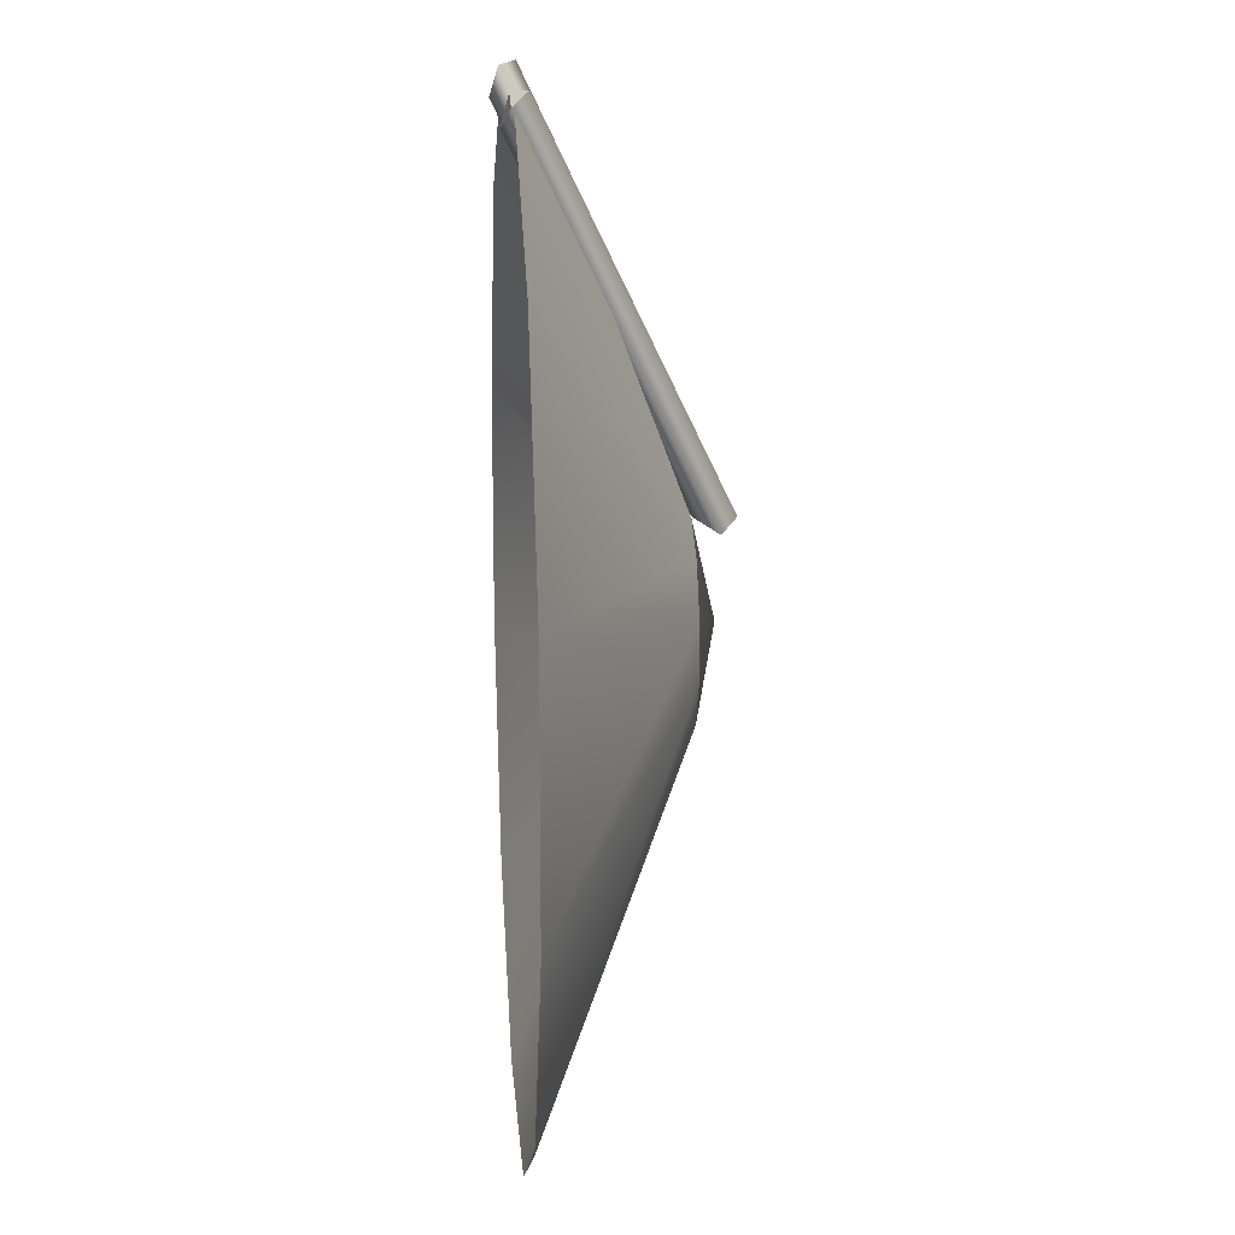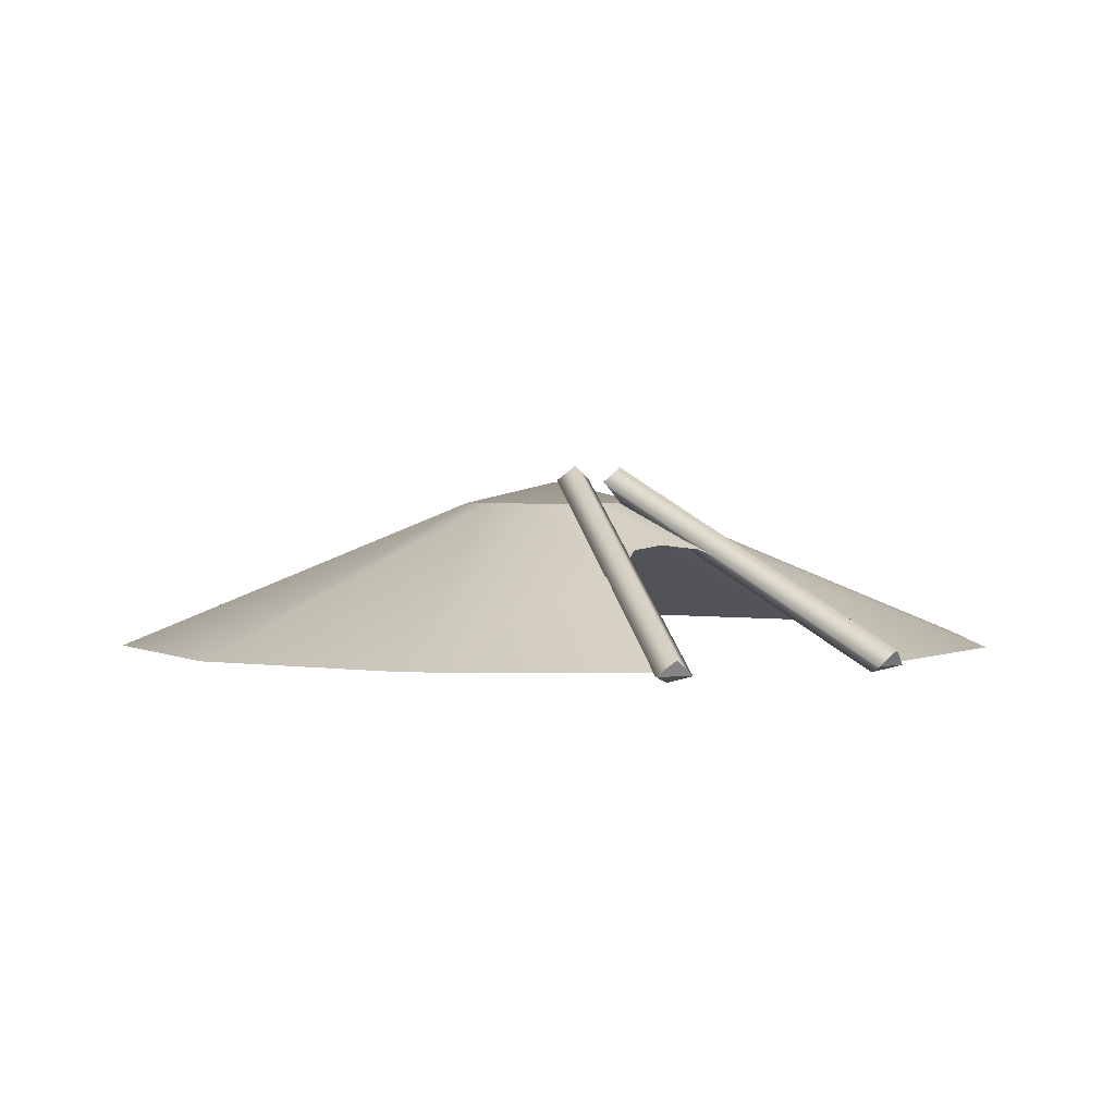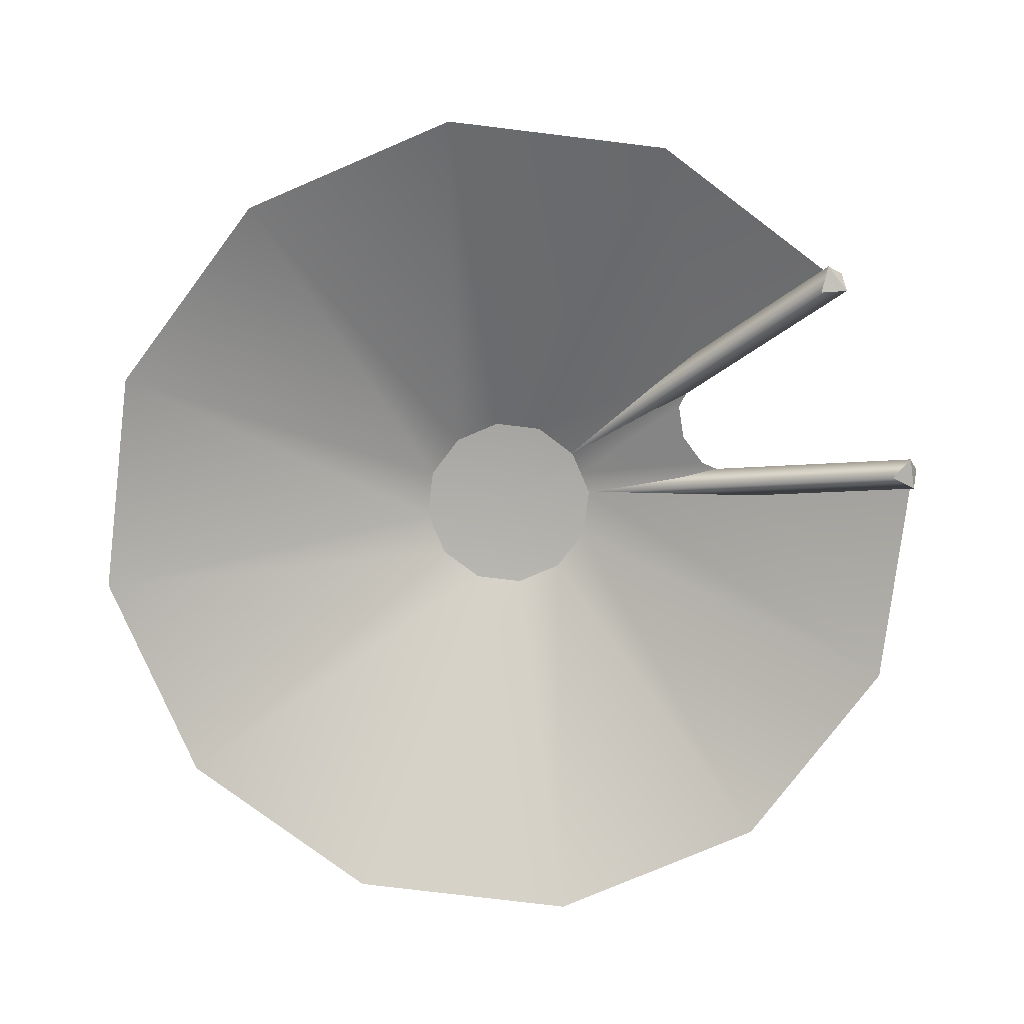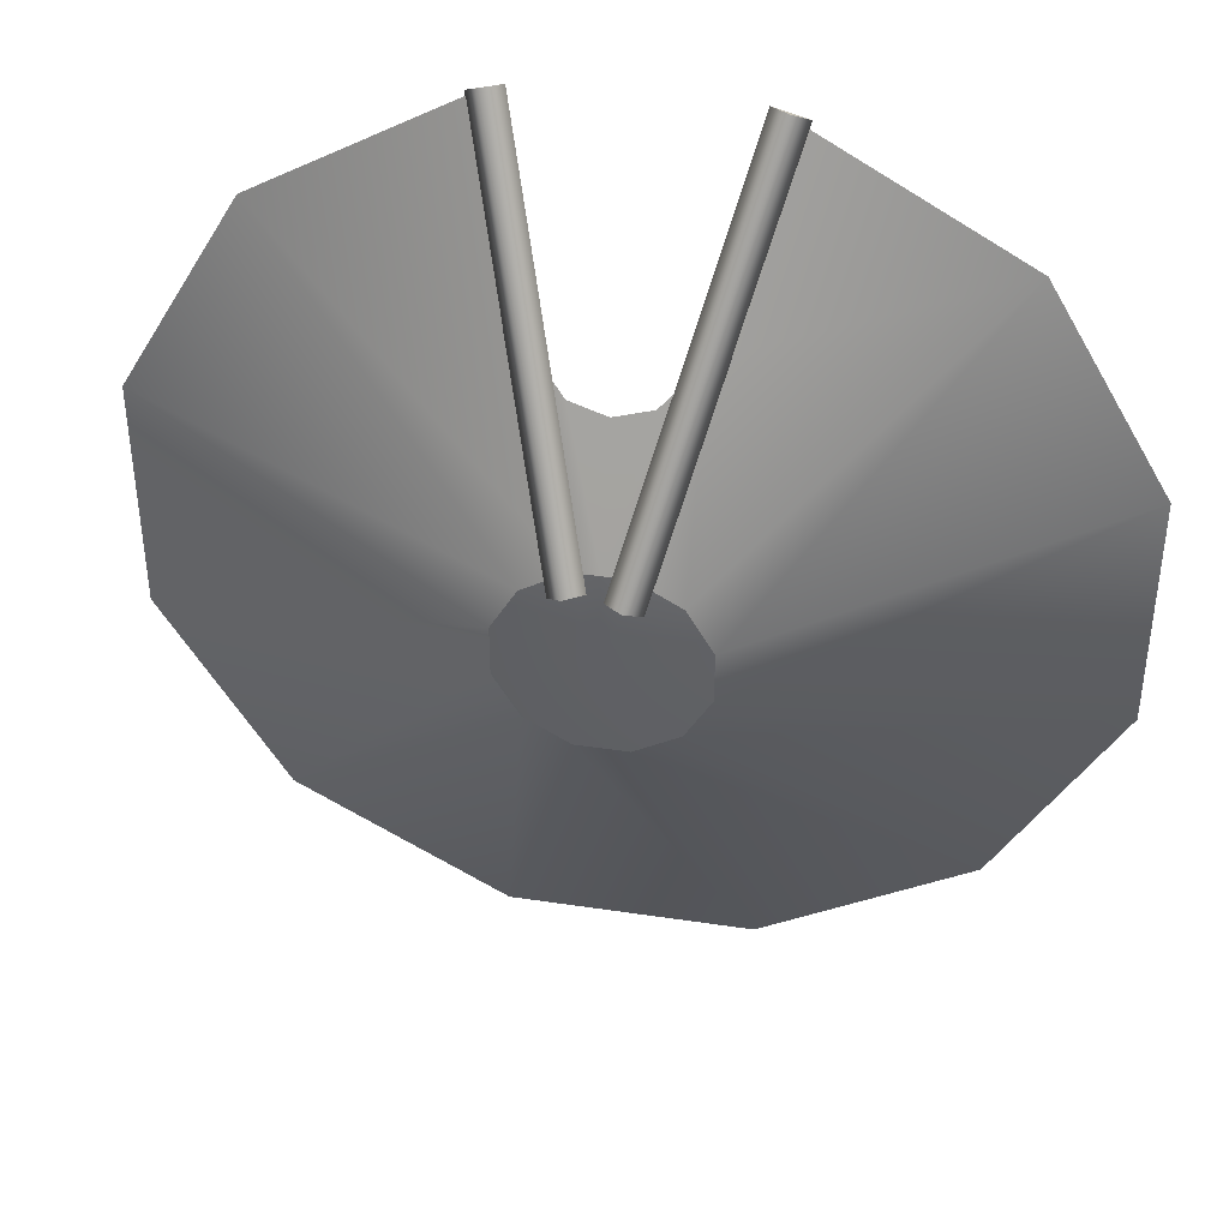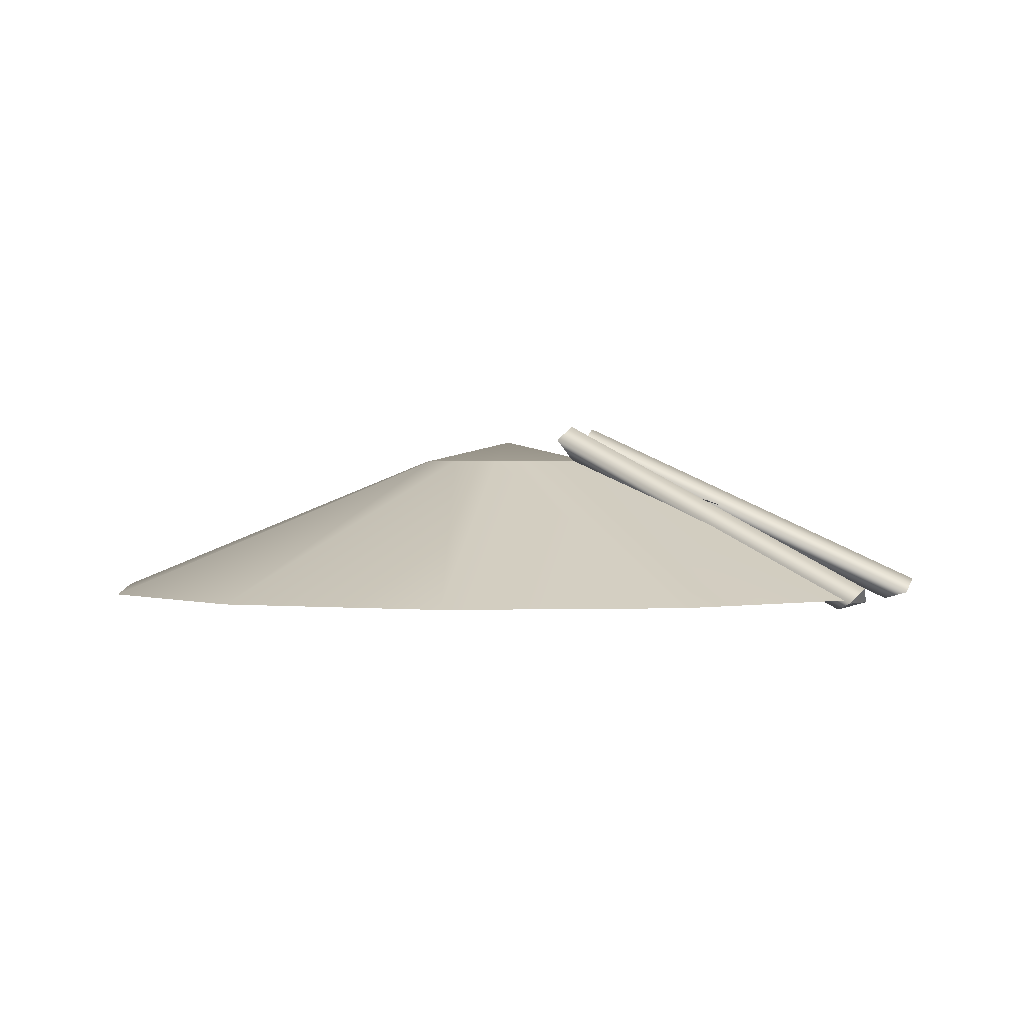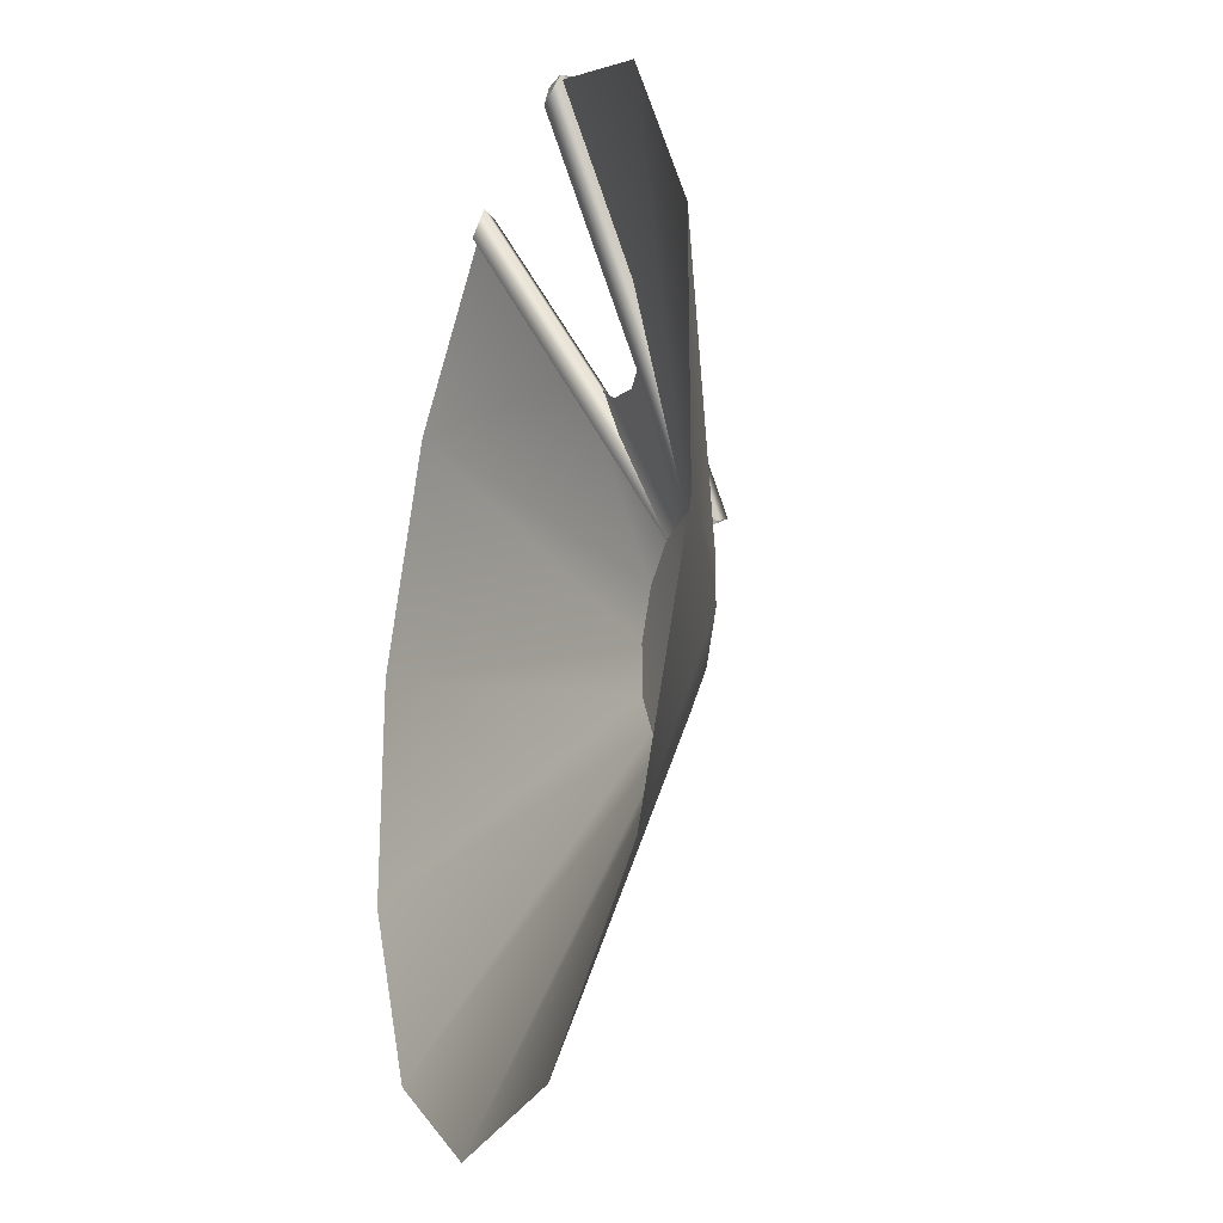
<metadata>
{"format":"obj","ext":"obj","renderer":"f3d","projection":"perspective","resolution":1024,"background":"white","views":[{"elev":15.5,"azim":85.6,"up":"+Z"},{"elev":1.9,"azim":-28.2,"up":"+Y"},{"elev":-77.7,"azim":-66.9,"up":"+Y"},{"elev":40.4,"azim":-169.5,"up":"+Z"},{"elev":0.8,"azim":-67.0,"up":"+Y"},{"elev":-25.3,"azim":71.9,"up":"+Z"}]}
</metadata>
<code>
g default
v -9.283 -0.2734 40.65
v -10.23 -0.9654 38.19
v -12.27 -0.2734 39.84
v -0.5825 15.4 7.812
v -2.277 13.31 8.165
v -3.568 15.4 7.011
v -10.78 -0.2734 40.24
v 12.15 -0.2336 39.64
v 10.13 -0.9165 38.01
v 9.199 -0.2336 40.43
v 3.637 15.27 7.554
v 2.361 13.2 8.69
v 0.6896 15.27 8.34
v 10.67 -0.2336 40.04
v 10.74 0 -40.07
v -10.74 0 -40.06
v -29.33 0 -29.33
v -40.07 0 -10.74
v -40.06 0 10.74
v -29.33 0 29.33
v -10.74 0 40.07
v 10.74 0 40.06
v 29.33 0 29.33
v 40.07 0 10.74
v 40.06 0 -10.74
v 29.33 0 -29.33
v 2.277 13.22 -8.499
v -2.277 13.22 -8.499
v -6.222 13.22 -6.222
v -8.499 13.22 -2.277
v -8.499 13.22 2.277
v -6.222 13.22 6.222
v -2.277 13.22 8.499
v 2.277 13.22 8.499
v 6.222 13.22 6.222
v 8.499 13.22 2.277
v 8.499 13.22 -2.277
v 6.222 13.22 -6.222
v 0 15.24 0
v 6.564 7.486 24.5
v -6.564 7.486 24.5
v -2.7e-05 9.585 20.14
v 0 13.22 8.499
v 3.282 9.193 20.96
v -3.282 9.193 20.96
v 10.79 1.118 40.7
v 2.284 16.62 8.615
v -10.9 1.096 40.92
v -2.198 16.77 8.089
g RuinRoof05:polySurface10
f 1 4 49 48
f 5 4 1 2
f 6 5 2 3
f 49 6 3 48
f 2 1 7
f 3 2 7
f 8 11 47 46
f 12 11 8 9
f 13 12 9 10
f 47 13 10 46
f 9 8 14
f 10 9 14
f 37 36 39
f 26 25 37 38
f 25 24 36 37
f 24 23 35 36
f 23 40 34 35
f 40 44 43 34
f 41 20 32 33
f 20 19 31 32
f 19 18 30 31
f 18 17 29 30
f 17 16 28 29
f 16 15 27 28
f 15 26 38 27
f 28 27 39
f 39 34 43
f 31 30 39
f 30 29 39
f 32 31 39
f 39 33 32
f 39 35 34
f 39 36 35
f 38 37 39
f 27 38 39
f 29 28 39
f 23 22 40
f 21 20 41
f 43 45 41 33
f 39 43 33
f 43 44 42
f 43 42 45
f 7 48 3
f 14 8 46
f 1 48 7
f 14 46 10

</code>
